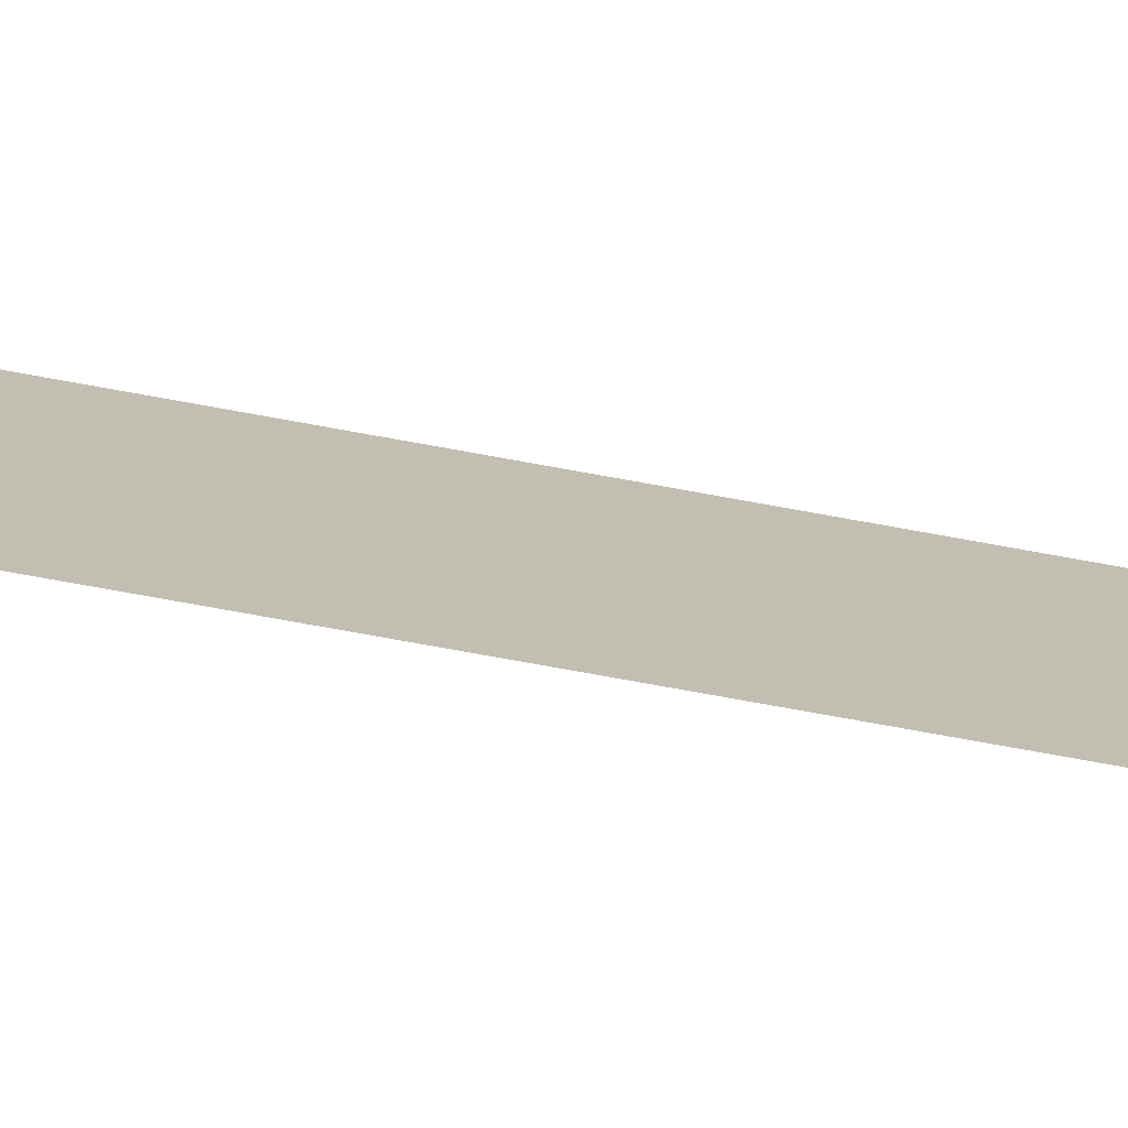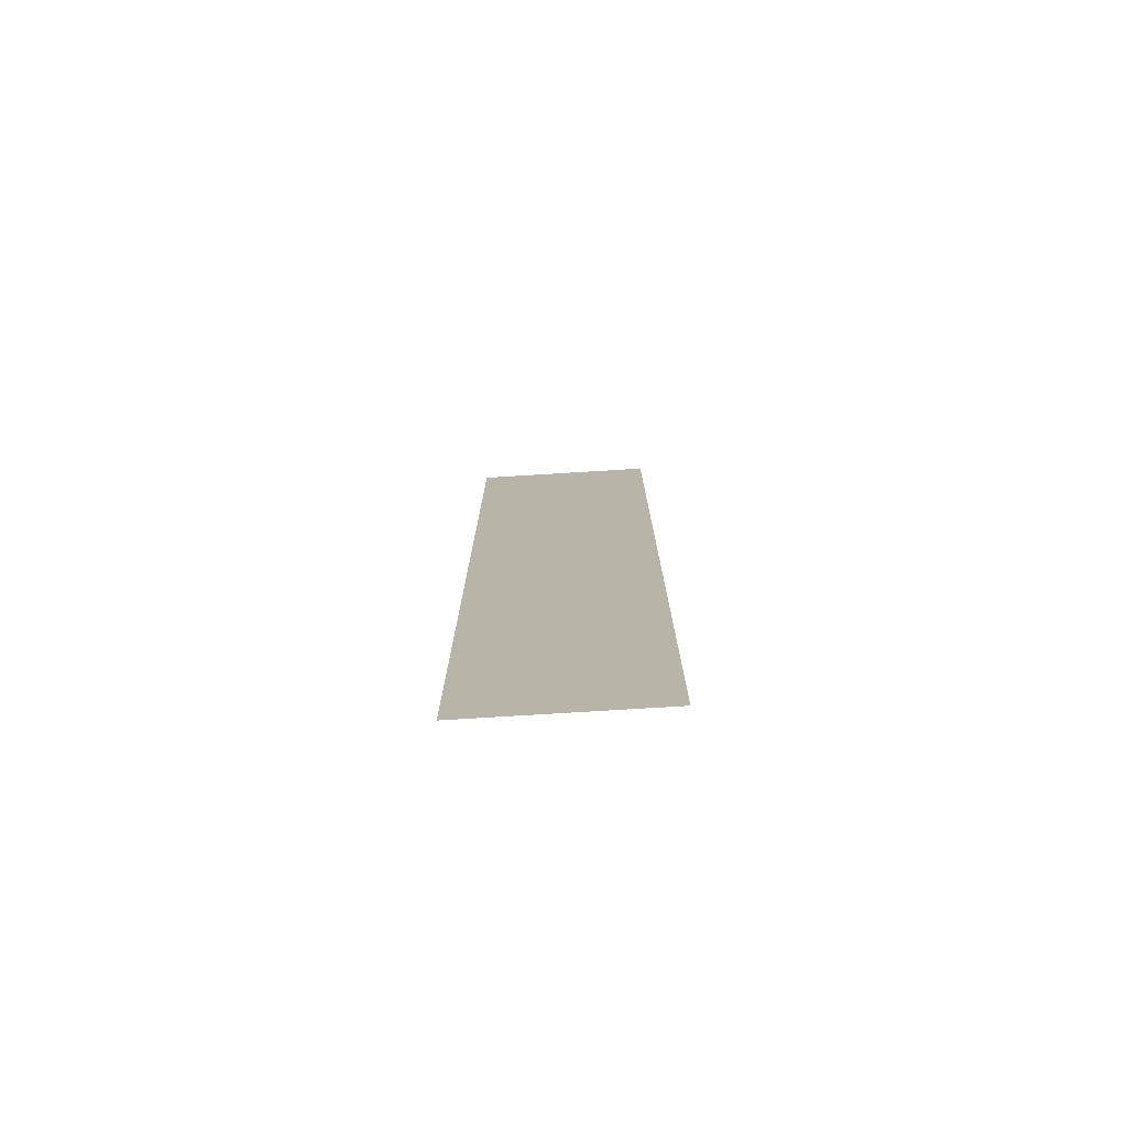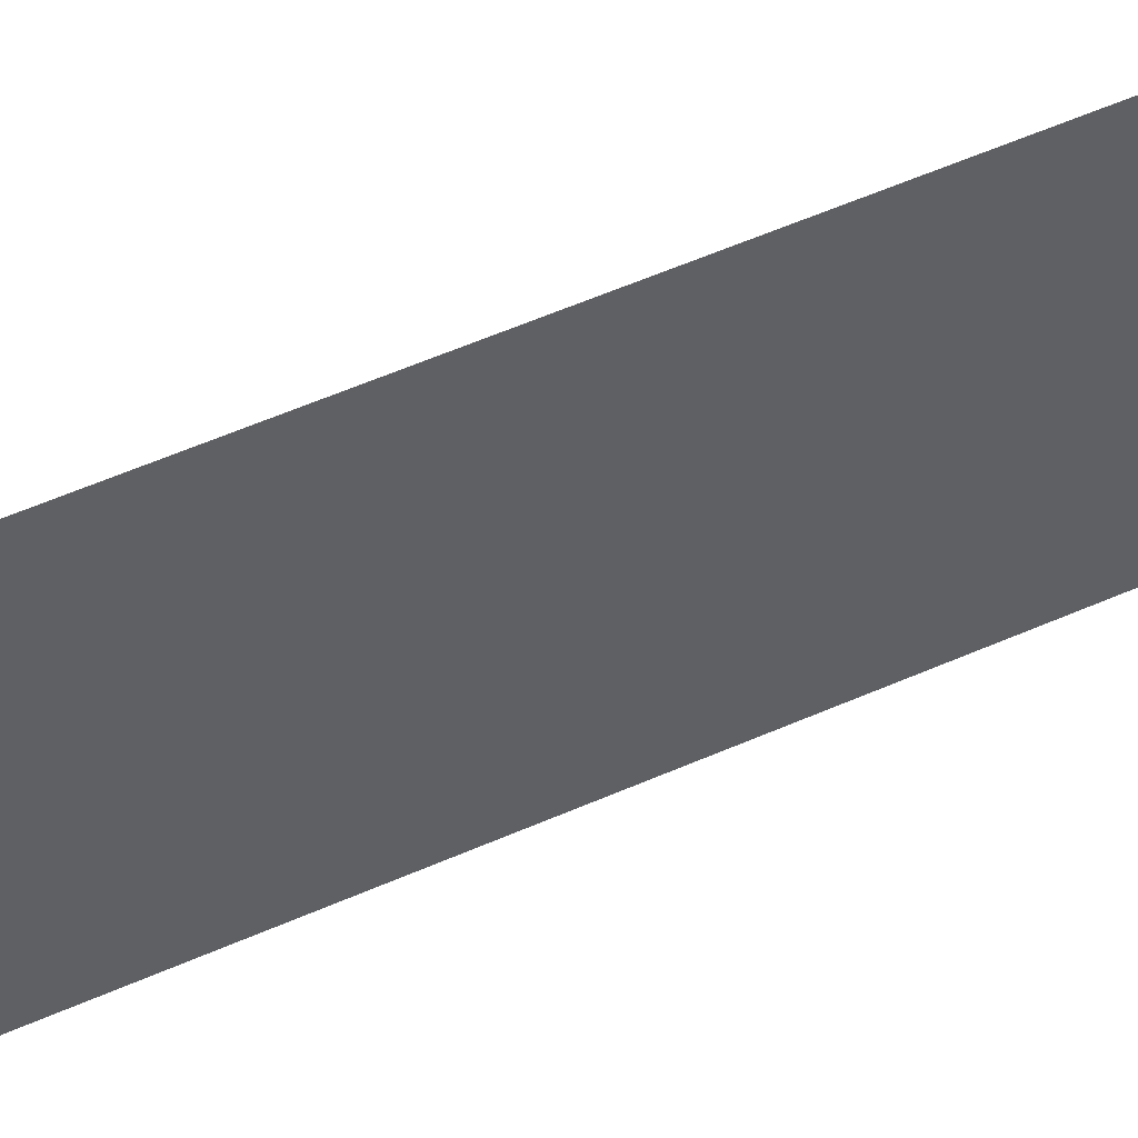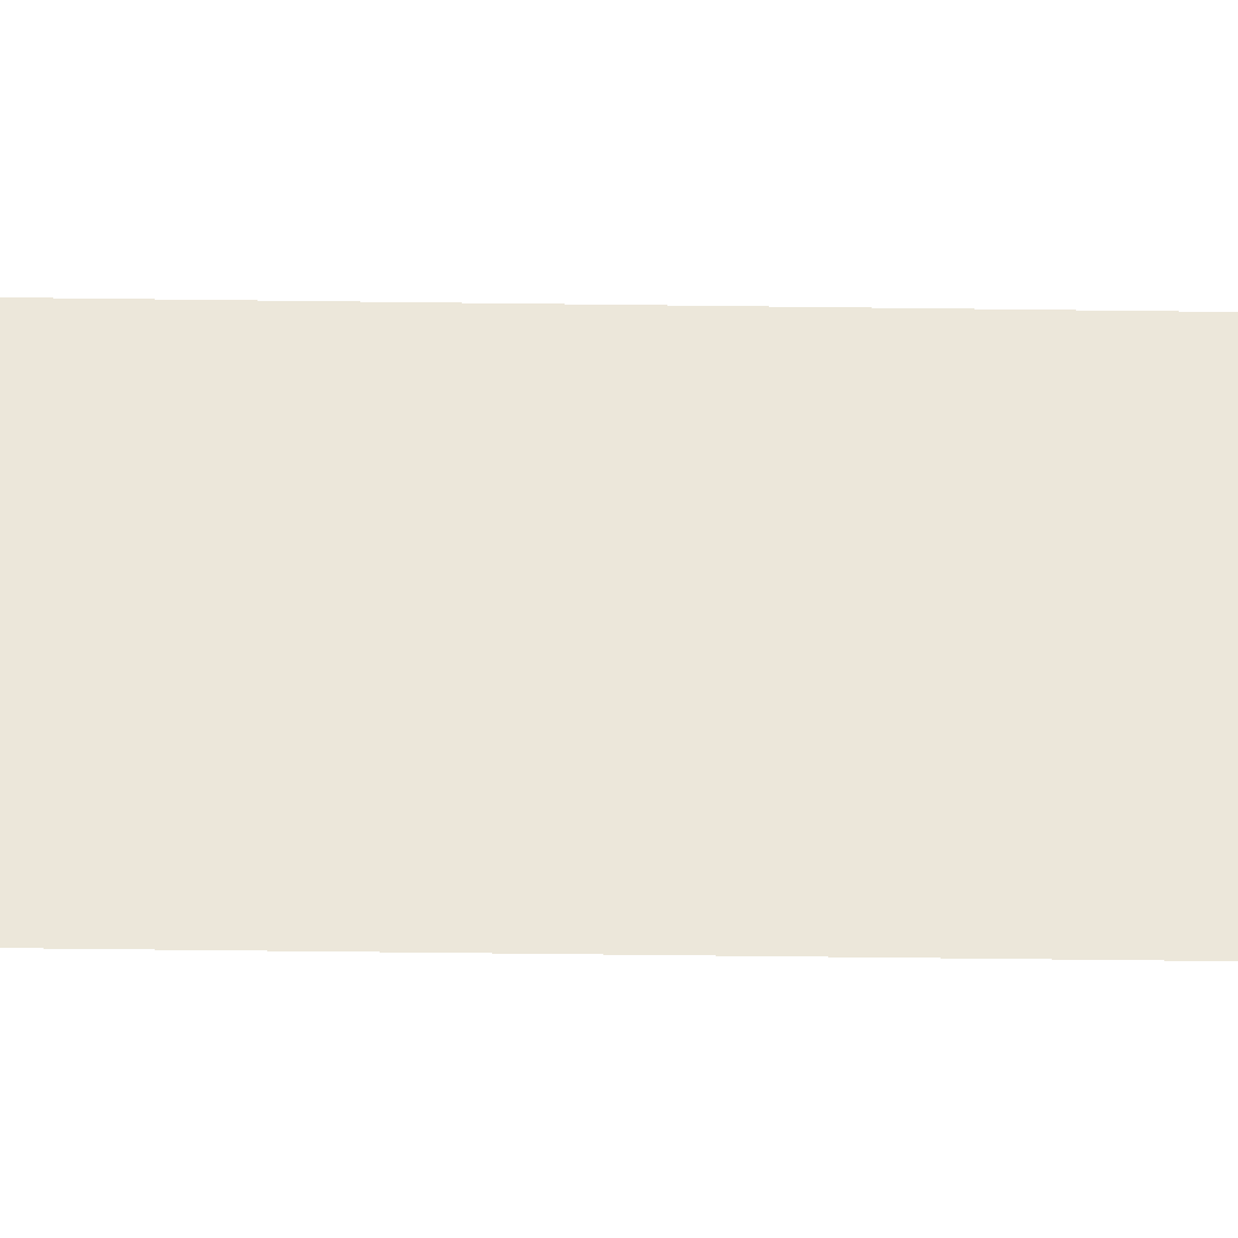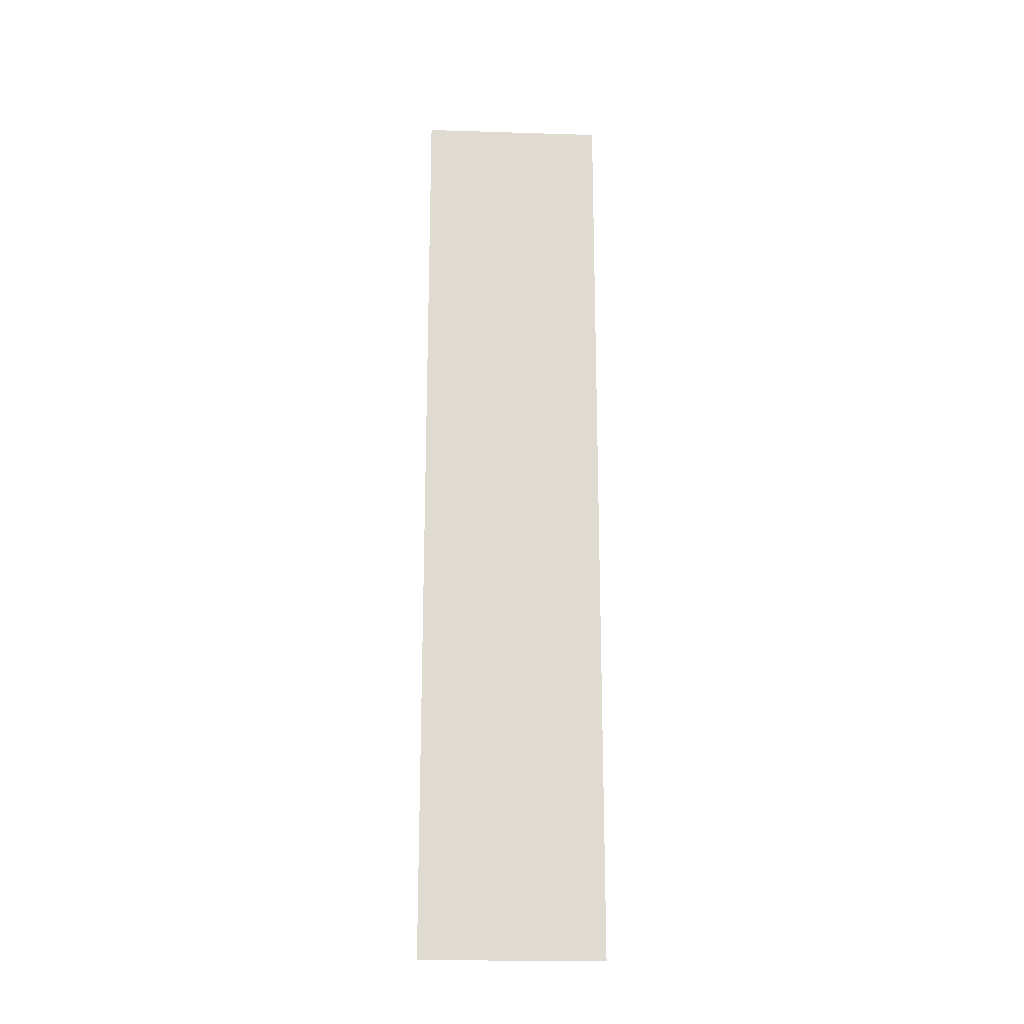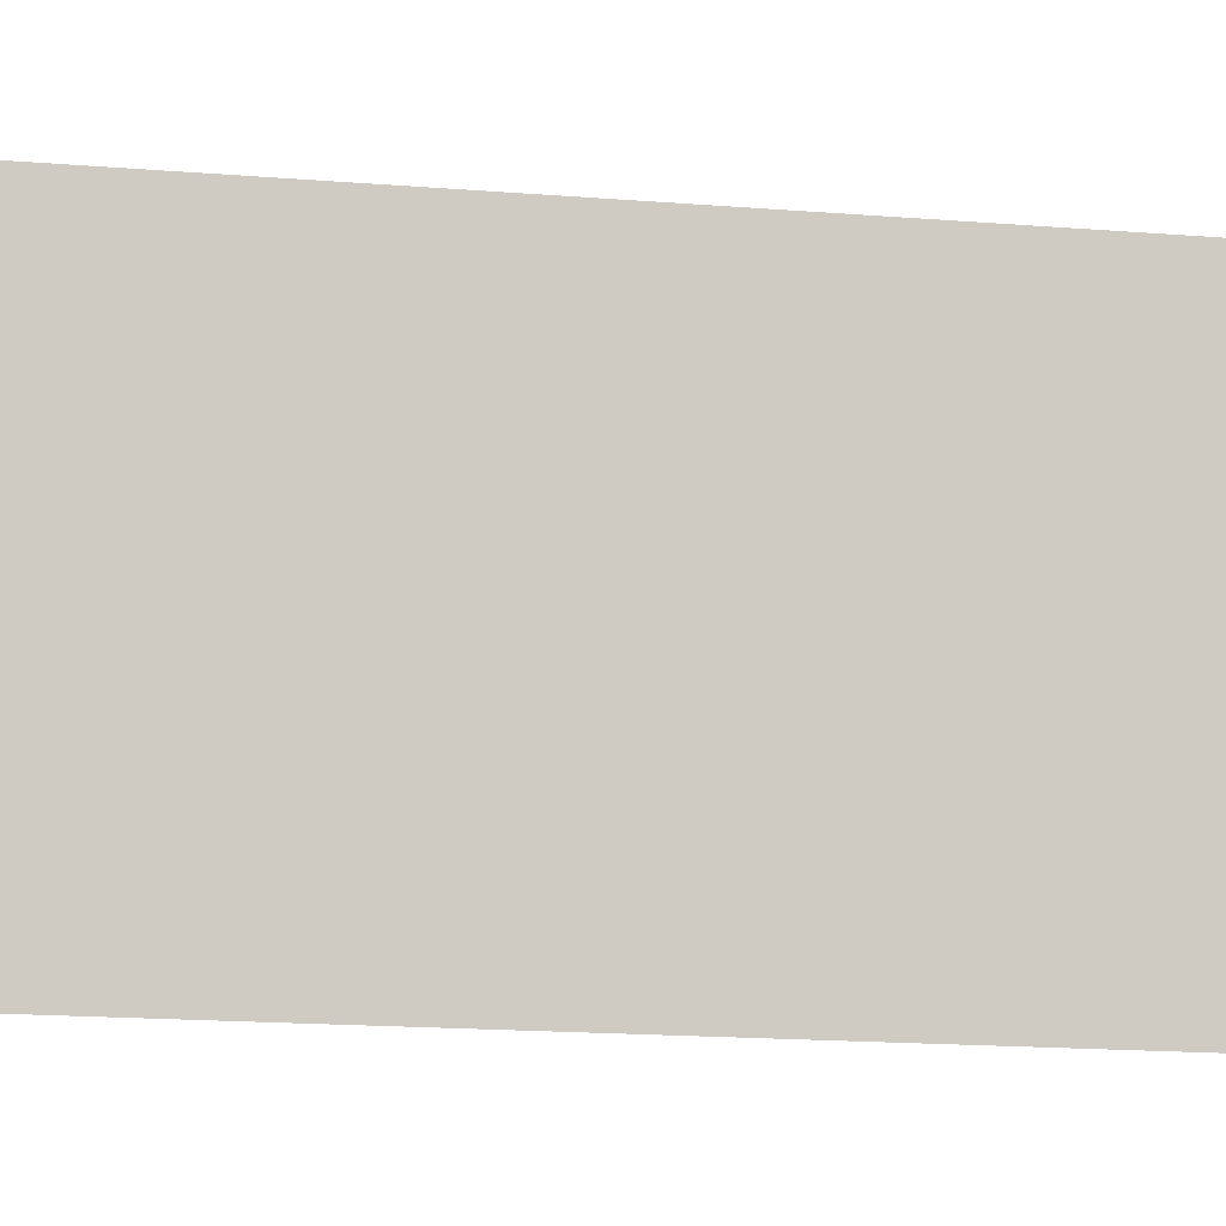
<metadata>
{"format":"obj","ext":"obj","renderer":"f3d","projection":"perspective","resolution":1024,"background":"white","views":[{"elev":-75.1,"azim":-100.3,"up":"+Z"},{"elev":-76.4,"azim":-86.5,"up":"+Y"},{"elev":50.0,"azim":63.4,"up":"+Z"},{"elev":-40.4,"azim":89.0,"up":"+Z"},{"elev":-19.2,"azim":-93.3,"up":"+Y"},{"elev":-8.8,"azim":72.6,"up":"+Z"}]}
</metadata>
<code>
v 6054 339.2 -2189
v 6054 339.2 -2202
v 6054 403.2 -2202
v 6054 339.2 -2189
v 6054 403.2 -2202
v 6054 403.2 -2189
f 1 2 3
f 4 5 6

</code>
